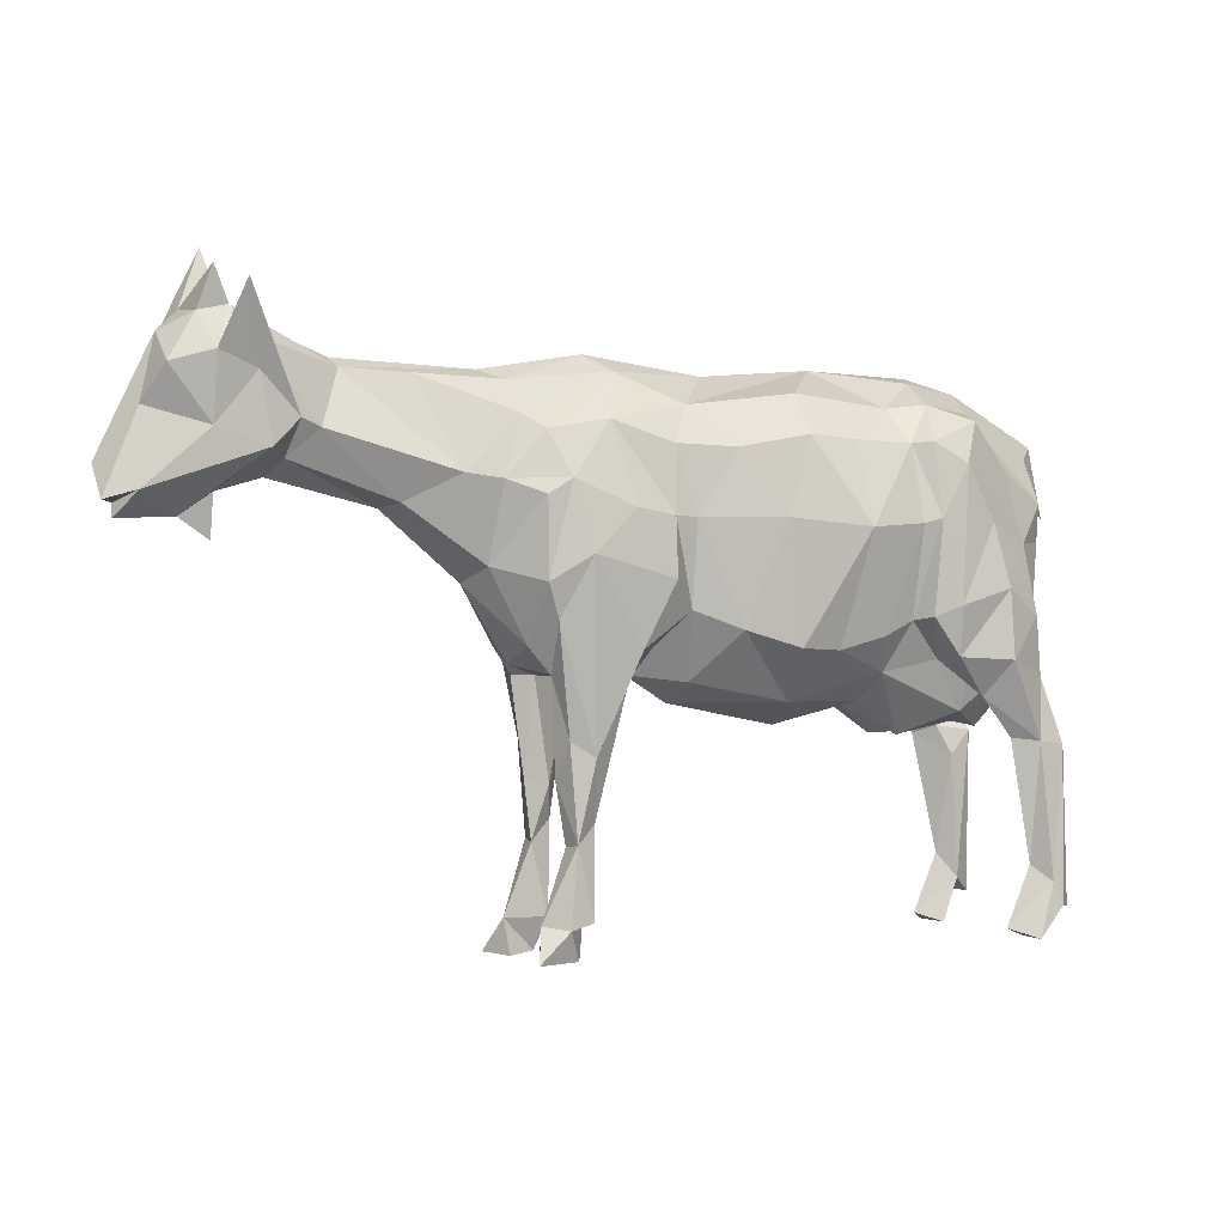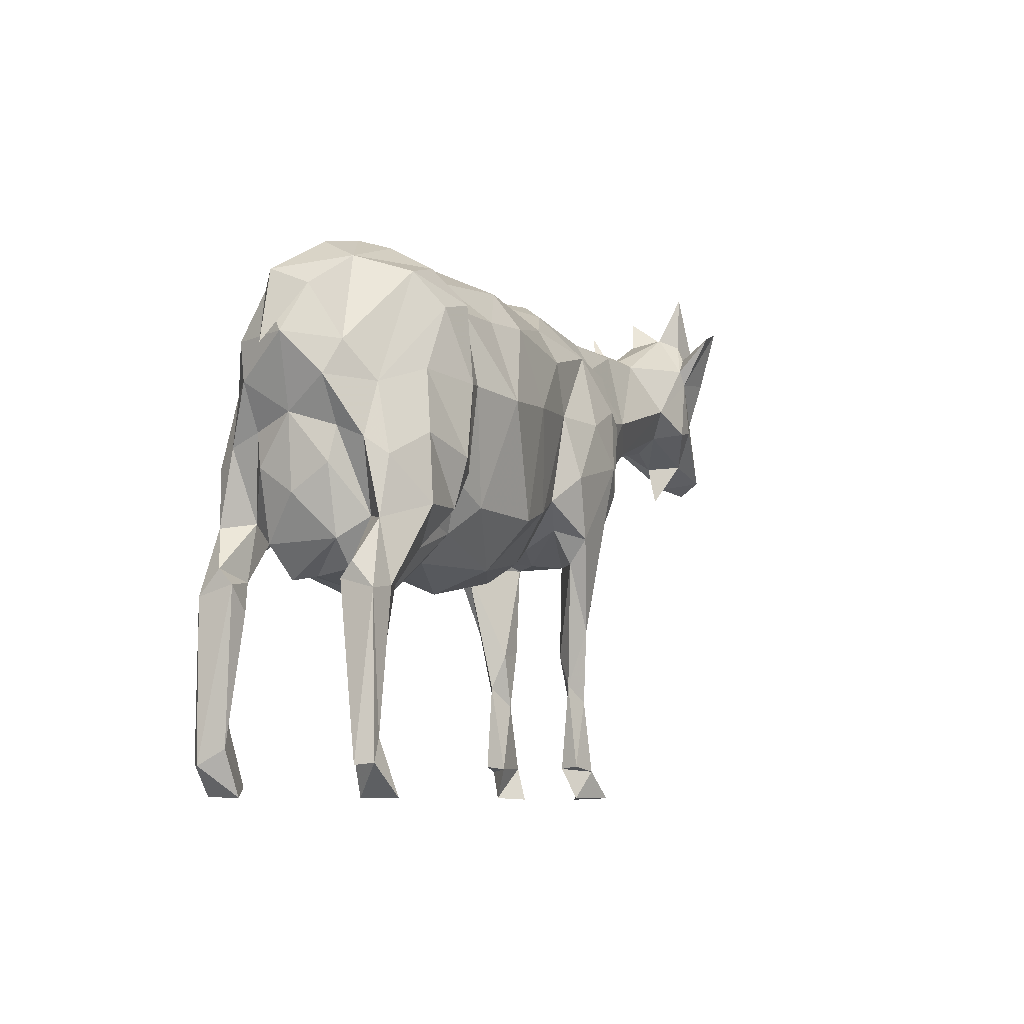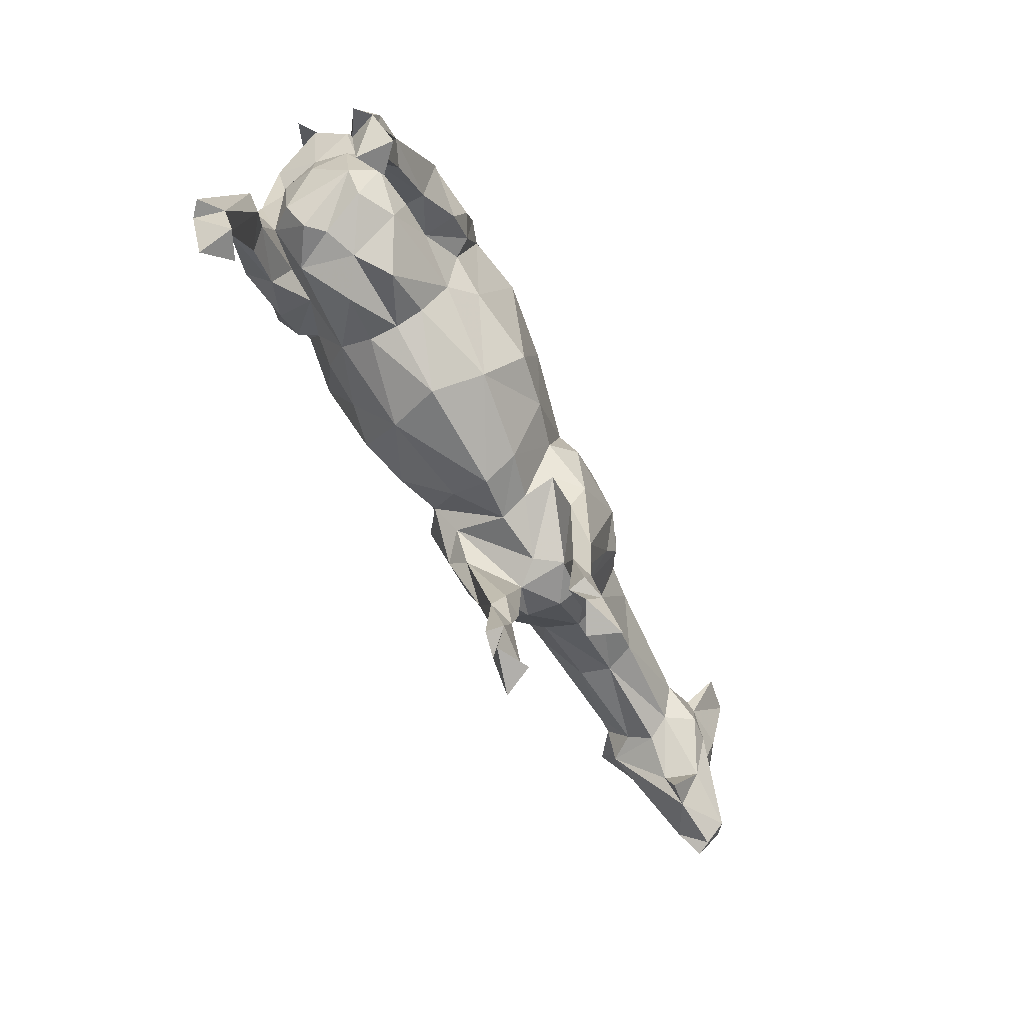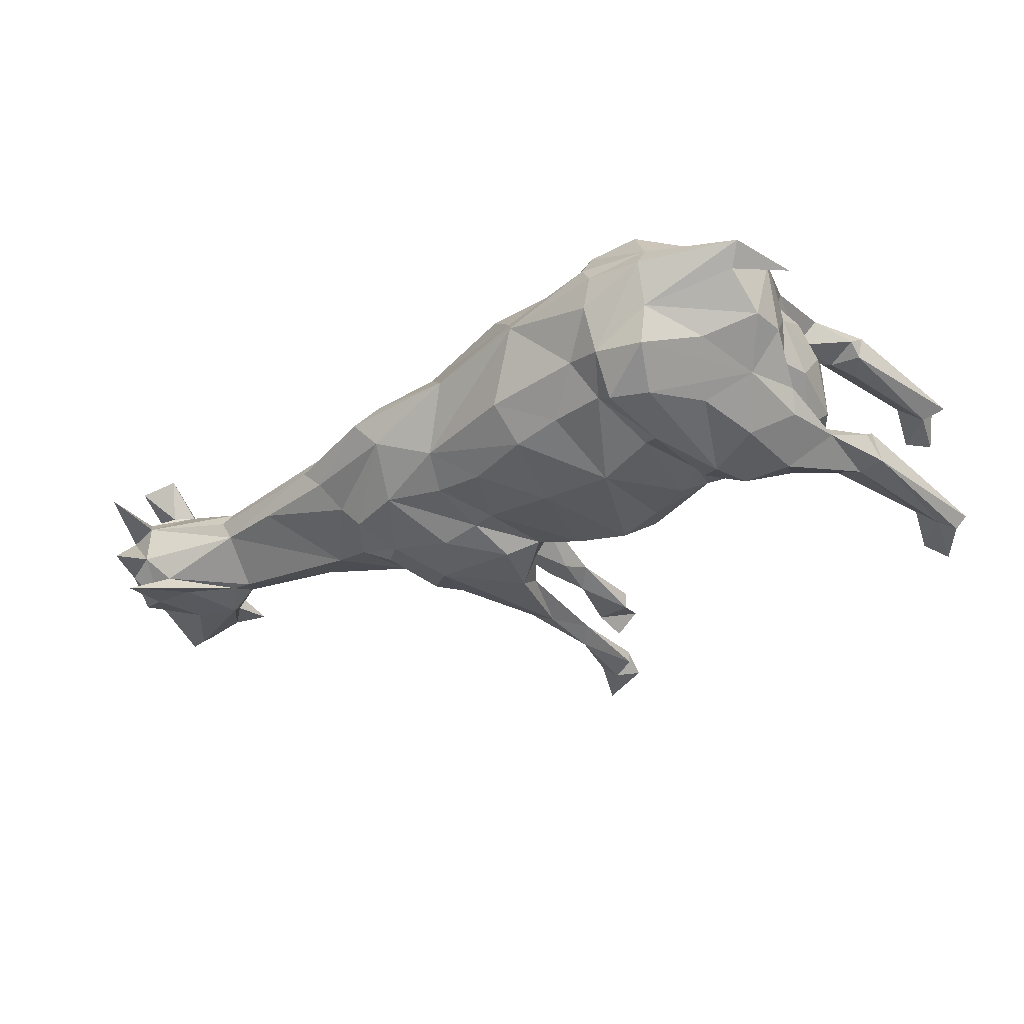
<metadata>
{"format":"obj","ext":"obj","renderer":"f3d","projection":"perspective","resolution":1024,"background":"white","views":[{"elev":-0.9,"azim":153.4,"up":"+Y"},{"elev":-7.7,"azim":-61.8,"up":"+Y"},{"elev":-79.4,"azim":-60.6,"up":"+Y"},{"elev":-40.1,"azim":-137.9,"up":"+Z"}]}
</metadata>
<code>
v 94.34 402.7 -85.07
v 477.3 547.9 47.82
v -122.3 295.8 -89.27
v -309.7 53.5 68.91
v -309.7 53.5 -68.91
v 217.6 7.592 62.94
v -74.81 282.9 -86.9
v -288.1 241.5 -38.41
v 334.6 410.3 -31.42
v 203 6.002 30.9
v -326.7 388.2 -42.98
v -255.7 532.7 -3.225
v -153.7 400.5 -106.8
v -282.8 207.5 -65.87
v 472.6 545.9 -47.4
v 460.6 530.6 50.96
v 57.53 253.8 -38.52
v 203.1 6.012 -30.89
v -150.1 475.1 -90.35
v -265.9 199.8 -84.54
v -310 285.1 0.00219
v -287.4 9.701 -102.9
v -229.4 499.9 -79.23
v -323.4 475 24.17
v -155.1 310.8 -85.23
v 159.9 41.87 -54.73
v -263 209.8 -28.96
v -178.4 396.9 115.5
v -264.7 18.88 -79.57
v 99.17 291.6 -59.32
v -12.13 402.5 -104.8
v 188.6 166.2 -33.77
v 177 110.9 -56
v -331.4 37.85 -84.04
v -141.6 509.9 -58.78
v -264.2 217.7 35.07
v -286.6 384.9 -77.04
v -204.4 457.5 -104.7
v 162.9 163.4 -34.05
v 161.5 262.4 0.001894
v 180 108.1 -36.64
v 456.7 452.7 -51.94
v -194.6 276.7 105.3
v -292 197 96.52
v -307.9 62.17 -94.8
v 560.9 486.9 -14.89
v -236.7 403.5 99.54
v 480.5 577 15.09
v -291.2 78.58 79.73
v 541.1 531.2 38.87
v 494.3 628.9 36.16
v -212.2 205.8 0.8063
v 136.3 408.5 -92.14
v 502.8 606.7 -31.68
v 461.9 568.6 86.75
v -192.5 274.7 -69.68
v -246.3 214.4 -12.14
v -230.3 265 -68.72
v 284.9 436.7 -54.4
v 430.1 478.8 -45.63
v -227.1 224.9 -54.87
v 202 309.1 -69.96
v -175.8 202.7 25.05
v -318 39.93 96.43
v -290.9 316.3 92.48
v -363.8 414 0.001309
v -298.5 258 -87.51
v -289 243.1 35.53
v 24.23 301.1 -85.61
v 172.1 7.787 -48.41
v 163.1 39.27 35.9
v -319.1 218.2 -72.1
v 217 418.5 -79.55
v 180 108.1 36.64
v 125.8 283.5 -83.88
v 188.6 166.2 33.77
v -249.8 274 -114.3
v -307.9 62.17 94.8
v -229.4 499.9 79.23
v -229.7 239.5 -90.16
v -296.5 178.1 -58.28
v 163 160.8 34.02
v 197.6 260.8 44.12
v 194.2 433.3 -84.07
v 254.6 356.2 -35.8
v 180.9 260.3 27.19
v -134.8 262.2 -63.7
v -291.3 9.463 65.81
v 495.1 416.7 -8.502
v 220.4 270.4 0.001627
v 266.3 342.1 0.001653
v -253.4 516 27.91
v 217.7 7.602 -62.93
v 217.8 286.5 37.7
v 214.8 342.4 76.47
v 254.6 356.2 35.8
v -319.3 192.9 94.44
v 249 432.3 58.9
v 217 418.5 79.56
v -230.3 265 68.72
v 194.2 433.3 84.08
v -301.7 332.3 -71.93
v 211.1 476.8 64.3
v -296.5 178.1 58.28
v 136.3 408.5 92.15
v -286.6 384.9 77.04
v 202 309.1 69.97
v 178.2 367 93.46
v -170.2 405.2 -113.1
v 178.2 367 -93.45
v 184.8 202.4 55.78
v 184.8 202.4 -55.77
v 125.8 283.5 83.89
v 163.1 39.27 -35.89
v -282.8 207.5 65.87
v -326.7 425.8 -46.91
v 214.8 342.4 -76.47
v 545.3 549.6 -5.979
v -298.5 258 87.51
v -128.8 235.7 30.53
v 411.7 471.1 -44.77
v 177 111 56.01
v 487.2 590.4 -80.04
v -273.8 263.4 63.15
v -229.7 239.5 90.16
v 487.5 457.1 50.51
v 205.8 39.79 40.99
v -319.1 218.2 72.1
v 487.2 573.2 -25.55
v -302.3 344.8 -43.34
v 185.6 36.31 60.69
v 518.3 565.3 -33.92
v -41.3 519.4 -62.86
v -192.5 274.7 69.68
v 594.1 438.9 10.5
v 172.1 7.777 48.42
v -317.3 203.1 58.87
v -175.6 202.6 -24.91
v -301.7 332.3 71.94
v 182.2 259.6 -26.03
v -290.9 316.3 -92.48
v -127.1 232 0.0651
v -287.4 9.7 102.9
v -264.7 18.88 79.58
v 494.7 375.4 0.4306
v -128.8 235.7 -30.53
v -180.2 514.1 -70.91
v 70.91 318.9 -71.61
v 185.6 36.32 -60.68
v 159.9 41.87 54.74
v -273.8 263.4 -63.15
v -194.6 276.7 -105.3
v 507.2 531.6 -56.97
v -227.1 224.9 54.87
v 554.3 487.1 18.43
v 156.4 128.7 47.37
v -326.7 388.2 42.99
v 387.4 526.3 17.55
v -313.3 421.3 55.65
v 129.8 258.1 63.33
v 163.4 188.1 65.98
v -291.3 9.464 -65.81
v 99.17 291.6 59.33
v 505.8 469.3 -43.65
v 106.5 260.5 -5.668
v 96.79 346.1 93.24
v 99.35 272.5 25.13
v 70.91 318.9 71.62
v 52.51 251.8 37.99
v 387.4 526.3 -17.53
v -52.23 212.9 0.002163
v 24.23 301.1 85.62
v -39.1 235.6 53.77
v -29.7 284.6 96.63
v -306.8 310.7 37.24
v 579.7 392.3 -0.433
v -110.4 288.7 86.78
v -92.67 395 117.7
v -155.1 310.8 85.24
v -153.7 400.5 106.8
v -92.49 477.1 88.04
v -166.7 314 104.4
v -150.1 475.1 90.35
v -40.19 479.6 92.94
v 60.61 234.3 0.002177
v -41.3 519.4 62.87
v -141.6 509.9 58.79
v -12.15 402.5 104.8
v 70.13 504.5 56.3
v 64.7 465.8 81.43
v 81.95 410.7 80.8
v -38.34 235.5 -53.36
v 156.4 128.7 -47.36
v 151.5 487.8 68.3
v 217.8 286.5 -37.69
v 226.2 491.9 42.76
v -180.2 514.1 70.92
v 163.4 188.1 -65.98
v 573 406.8 23.87
v -81.59 539.7 17.96
v 24.8 537.5 0.002263
v -90.83 548.7 -1.131
v -92.49 477.1 -88.04
v -185.9 538.4 28.04
v 147 551.9 0.002114
v -201.2 546.3 0.0022
v -248.4 341.1 -110
v -40.19 479.6 -92.93
v 127.5 534.4 27.09
v 232.8 523.3 20.98
v -167.1 477.2 -102.7
v 129.8 258.1 -63.33
v 232.8 523.3 -20.98
v 517.4 471.8 38.32
v 127.5 534.4 -27.09
v -29.7 284.6 -96.63
v 197.6 260.7 -44.11
v -206.1 467.4 101.1
v 70.12 504.5 -56.3
v 151.5 487.8 -68.3
v 211.1 476.8 -64.29
v 89.99 467.7 -76.41
v -244.1 509.9 -42.34
v 249 432.3 -58.89
v -346.3 427.4 9.291
v 226.2 491.9 -42.75
v 71.34 401.8 -82.59
v -236.7 403.5 -99.53
v 32.37 465.6 -88.07
v 251.1 532.9 0.002675
v 321 524.7 -19.41
v 321 524.7 19.42
v -166.7 314 -104.4
v 563.2 415.6 -27.06
v 438.1 445.3 -24.61
v -190.3 324.8 -116.6
v -319.3 192.9 -94.44
v 284.9 436.7 54.41
v 334.6 410.3 31.44
v -306.8 310.7 -37.24
v -185.9 538.4 -28.03
v 344.6 406.6 0.0005773
v 391.9 536.3 0.005622
v 438.4 445.2 24.48
v -190.3 324.8 116.6
v 448.7 430.3 0.005873
v -292 197 -96.52
v 96.81 346.1 -93.24
v -317.3 203.1 -58.87
v -330.2 470.5 -17.66
v -318 39.93 -96.42
v -348.9 484.8 0.5024
v -167.1 477.2 102.7
v -316.3 358.6 0.002128
v -265.9 199.8 84.55
v 509.2 418.8 26.24
v 501.8 581.7 80
v -135.1 262.2 63.74
v 459.5 450.9 53.61
v -249.8 274 114.3
v -302.3 344.7 43.35
v 417.1 473.4 44.48
v 469.2 514.9 53.15
v 593.1 406.7 -16.54
v 519.4 570.9 15.96
v -274.2 453 -65.82
v -331.4 37.85 84.04
v 545 520.9 -40.38
v 525.6 395 -4.145
v 494.3 568.5 33.73
v -291.2 78.57 -79.73
v 469.6 517.1 -53.15
v -248.4 341.1 110
v -92.6 395.3 -117.7
v 517.5 521.3 54.85
v 205.8 39.82 -40.98
f 27 57 68
f 231 213 230
f 53 220 84
f 62 117 195
f 226 221 215
f 142 171 120
f 64 78 97
f 130 254 11
f 218 79 106
f 166 168 113
f 134 258 179
f 63 142 120
f 105 194 191
f 259 256 126
f 137 97 128
f 202 200 201
f 38 236 228
f 196 238 232
f 101 103 194
f 12 92 206
f 116 250 223
f 72 67 237
f 243 48 170
f 267 4 64
f 93 70 149
f 43 134 182
f 77 80 247
f 221 224 84
f 230 205 210
f 76 122 74
f 175 68 124
f 28 218 47
f 67 77 247
f 83 111 76
f 22 29 162
f 169 172 173
f 111 161 122
f 55 2 16
f 113 163 160
f 215 205 213
f 222 227 229
f 210 196 232
f 100 115 124
f 253 28 183
f 181 178 184
f 3 87 25
f 262 263 16
f 18 70 93
f 49 104 255
f 208 203 133
f 118 155 135
f 250 66 252
f 179 182 134
f 74 156 82
f 17 192 69
f 122 76 111
f 165 30 40
f 260 43 273
f 179 180 182
f 166 113 108
f 58 80 56
f 75 198 212
f 245 43 182
f 7 216 192
f 128 124 115
f 171 185 173
f 135 199 264
f 48 265 129
f 143 88 144
f 188 184 178
f 22 45 29
f 178 180 177
f 171 192 185
f 263 214 275
f 167 40 163
f 43 260 125
f 183 178 181
f 212 193 39
f 13 25 109
f 245 273 43
f 120 258 63
f 168 191 172
f 19 203 274
f 215 220 219
f 55 16 263
f 10 6 136
f 252 223 250
f 2 55 257
f 223 252 12
f 123 15 153
f 101 105 108
f 194 103 209
f 234 199 176
f 174 172 188
f 160 86 82
f 243 158 48
f 263 262 259
f 162 251 22
f 35 202 133
f 2 275 270
f 152 80 77
f 238 196 98
f 243 230 158
f 274 3 13
f 269 145 89
f 151 240 130
f 25 13 3
f 41 39 193
f 24 159 92
f 222 219 220
f 110 198 75
f 86 163 40
f 109 38 211
f 251 237 45
f 38 23 211
f 259 244 256
f 81 14 249
f 231 230 170
f 186 184 189
f 61 138 52
f 17 185 192
f 250 225 24
f 113 160 161
f 272 123 153
f 116 266 37
f 190 189 184
f 47 106 273
f 273 245 47
f 121 170 15
f 218 253 79
f 133 202 219
f 100 134 125
f 177 174 178
f 116 37 11
f 198 33 193
f 21 254 240
f 11 37 102
f 255 44 49
f 232 238 158
f 14 81 20
f 226 231 59
f 265 48 51
f 63 52 142
f 206 202 241
f 59 224 226
f 37 141 102
f 142 138 146
f 62 112 198
f 233 109 25
f 107 94 95
f 224 85 73
f 112 33 198
f 128 97 119
f 214 126 199
f 225 254 157
f 188 172 191
f 56 61 58
f 124 261 175
f 248 148 1
f 78 64 143
f 145 256 89
f 21 175 254
f 203 19 35
f 242 246 244
f 167 169 165
f 100 125 115
f 3 7 87
f 214 155 275
f 33 26 193
f 79 92 159
f 132 129 54
f 3 274 7
f 152 233 56
f 236 152 207
f 161 156 122
f 239 96 242
f 192 171 146
f 161 107 108
f 97 44 119
f 250 116 225
f 34 251 5
f 187 181 186
f 151 67 72
f 270 16 2
f 214 263 126
f 241 202 35
f 248 75 148
f 262 16 158
f 52 154 36
f 126 263 259
f 261 157 254
f 206 204 202
f 106 47 218
f 249 5 81
f 158 16 48
f 185 165 169
f 197 79 253
f 116 223 266
f 93 149 276
f 166 191 168
f 92 79 197
f 237 67 247
f 28 182 180
f 35 133 203
f 211 147 19
f 38 109 236
f 58 151 14
f 173 120 171
f 151 61 27
f 44 97 78
f 141 37 207
f 20 271 247
f 31 227 69
f 229 219 222
f 211 19 109
f 49 78 144
f 215 219 201
f 269 199 256
f 247 45 237
f 37 38 228
f 78 49 44
f 173 258 120
f 48 270 51
f 200 202 204
f 257 55 263
f 263 275 257
f 173 177 258
f 8 151 27
f 160 82 156
f 182 28 245
f 271 29 45
f 156 74 71
f 157 139 106
f 116 11 225
f 143 144 78
f 255 115 125
f 142 146 171
f 276 70 18
f 244 246 89
f 226 215 213
f 73 85 117
f 196 210 209
f 147 35 19
f 30 212 140
f 93 276 18
f 68 8 27
f 29 271 5
f 163 168 167
f 188 178 174
f 114 70 276
f 119 139 124
f 276 41 114
f 114 193 26
f 88 64 4
f 244 262 239
f 5 162 29
f 39 41 32
f 57 27 61
f 169 167 168
f 225 11 254
f 111 83 107
f 38 37 23
f 129 170 48
f 87 138 61
f 140 40 30
f 73 84 224
f 32 140 39
f 208 229 31
f 140 32 217
f 159 157 106
f 105 101 194
f 50 275 155
f 217 195 140
f 103 101 98
f 205 201 209
f 207 228 236
f 185 17 165
f 196 103 98
f 195 90 140
f 91 242 96
f 195 91 90
f 135 155 199
f 195 85 91
f 197 183 187
f 198 110 62
f 270 48 16
f 154 52 63
f 91 85 242
f 195 117 85
f 9 242 85
f 84 220 221
f 85 59 9
f 59 85 224
f 130 240 254
f 225 159 24
f 9 235 242
f 30 165 148
f 242 235 246
f 152 56 80
f 177 179 258
f 235 9 121
f 59 121 9
f 156 161 160
f 13 109 19
f 121 60 235
f 235 42 246
f 204 92 197
f 170 121 59
f 89 246 42
f 26 149 114
f 190 194 189
f 141 77 67
f 220 215 221
f 253 183 197
f 248 53 110
f 81 5 271
f 235 60 42
f 177 173 174
f 188 191 190
f 158 238 262
f 70 114 149
f 170 129 15
f 164 42 272
f 32 41 33
f 175 21 68
f 272 42 60
f 121 15 60
f 60 123 272
f 130 102 151
f 123 60 15
f 176 199 269
f 181 187 183
f 107 161 111
f 184 186 181
f 15 129 153
f 94 91 96
f 204 206 92
f 132 153 129
f 196 209 103
f 100 124 154
f 192 87 7
f 203 208 274
f 187 204 197
f 132 268 153
f 239 242 244
f 132 118 268
f 132 265 118
f 271 20 81
f 57 61 52
f 54 265 132
f 54 129 265
f 223 147 23
f 122 156 150
f 169 173 185
f 227 1 148
f 150 131 122
f 72 14 151
f 265 50 118
f 110 84 117
f 232 230 210
f 53 1 220
f 20 80 14
f 118 46 268
f 73 117 84
f 4 267 137
f 233 236 109
f 118 135 46
f 102 130 11
f 71 150 156
f 264 46 135
f 72 249 14
f 261 124 139
f 216 69 192
f 205 215 201
f 139 157 261
f 249 72 237
f 237 34 249
f 33 276 149
f 241 147 12
f 166 108 105
f 28 47 245
f 77 207 152
f 144 4 49
f 50 155 118
f 212 39 140
f 36 57 52
f 148 69 227
f 94 96 95
f 31 274 208
f 180 183 28
f 232 158 230
f 99 95 96
f 179 177 180
f 250 24 66
f 146 138 87
f 45 247 271
f 240 8 21
f 77 141 207
f 58 61 151
f 36 68 57
f 50 265 51
f 264 234 46
f 229 208 219
f 89 256 244
f 95 108 107
f 275 50 270
f 124 128 119
f 75 212 30
f 42 164 234
f 128 115 137
f 34 237 251
f 20 247 80
f 176 269 234
f 104 137 115
f 248 110 75
f 269 42 234
f 230 213 205
f 4 144 88
f 241 12 206
f 148 17 69
f 269 89 42
f 119 44 260
f 252 24 92
f 24 252 66
f 167 165 40
f 164 46 234
f 193 212 198
f 99 101 95
f 67 102 141
f 67 151 102
f 65 273 106
f 46 164 268
f 108 95 101
f 164 153 268
f 272 153 164
f 195 217 62
f 30 148 75
f 97 137 267
f 275 2 257
f 267 64 97
f 50 51 270
f 266 23 37
f 204 187 200
f 17 148 165
f 209 189 194
f 217 32 112
f 137 104 4
f 172 169 168
f 236 233 152
f 99 98 101
f 258 154 63
f 184 188 190
f 86 40 140
f 261 254 175
f 140 90 86
f 192 146 87
f 26 33 149
f 94 86 90
f 94 90 91
f 214 199 155
f 68 36 124
f 83 86 94
f 190 191 194
f 76 82 86
f 234 264 199
f 104 49 4
f 86 83 76
f 58 14 80
f 147 211 23
f 222 220 1
f 216 31 69
f 96 239 238
f 82 76 74
f 5 249 34
f 112 62 217
f 252 92 12
f 193 114 41
f 256 199 126
f 106 139 65
f 127 71 74
f 71 127 136
f 154 258 134
f 187 186 200
f 68 21 8
f 243 170 230
f 94 107 83
f 228 207 37
f 142 52 138
f 74 122 127
f 209 201 189
f 1 227 222
f 31 229 227
f 53 248 1
f 213 231 226
f 127 10 136
f 61 56 87
f 84 110 53
f 133 219 208
f 6 10 127
f 35 147 241
f 244 259 262
f 223 12 147
f 186 189 200
f 201 219 202
f 115 255 104
f 255 125 44
f 159 106 79
f 260 273 65
f 65 119 260
f 6 127 131
f 122 131 127
f 226 224 221
f 231 170 59
f 274 13 19
f 6 131 136
f 119 65 139
f 174 173 172
f 218 28 253
f 43 125 134
f 23 266 223
f 33 112 32
f 98 99 96
f 240 151 8
f 162 5 251
f 134 100 154
f 105 191 166
f 178 183 180
f 225 157 159
f 201 200 189
f 124 36 154
f 7 274 216
f 108 113 161
f 163 86 160
f 56 25 87
f 41 276 33
f 45 22 251
f 238 239 262
f 117 62 110
f 163 113 168
f 25 56 233
f 260 44 125
f 209 210 205
f 88 143 64
f 31 216 274
f 150 71 131
f 256 145 269
f 136 131 71
f 238 98 96

</code>
